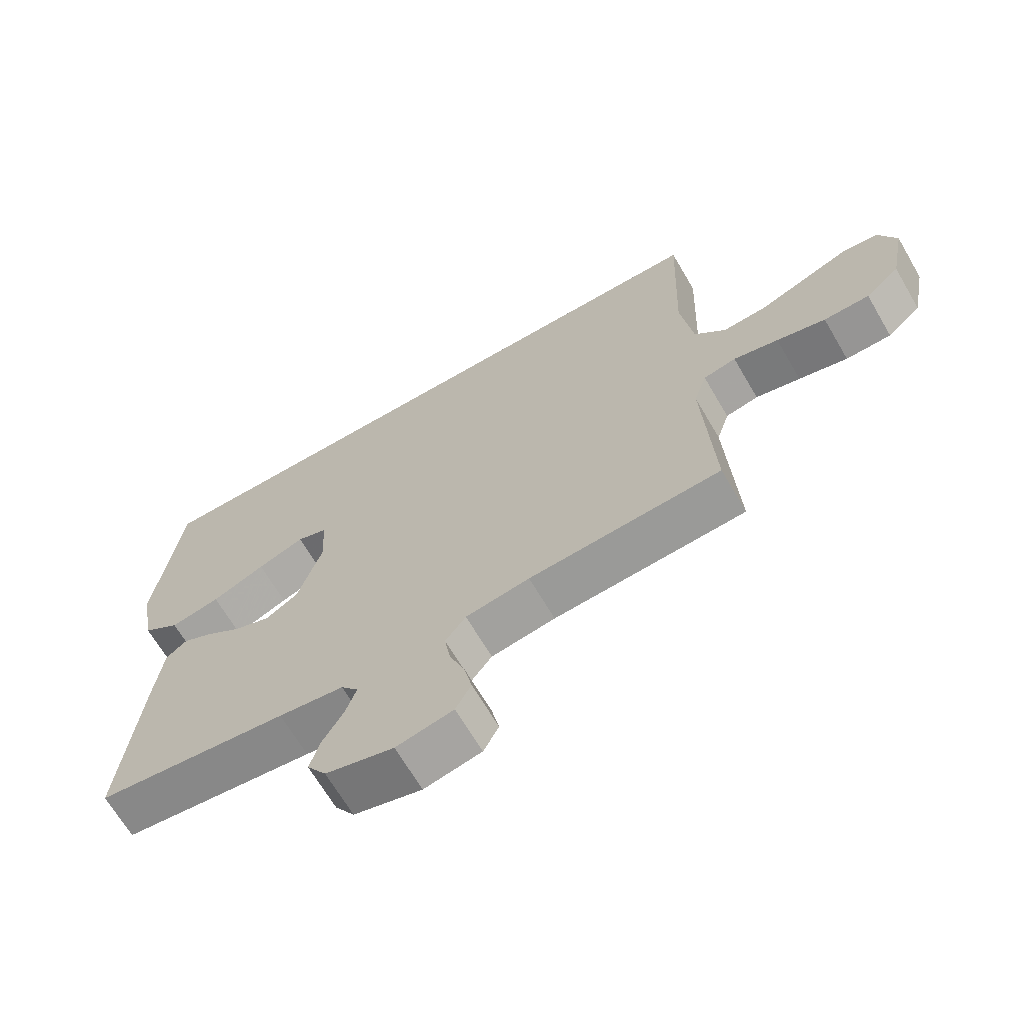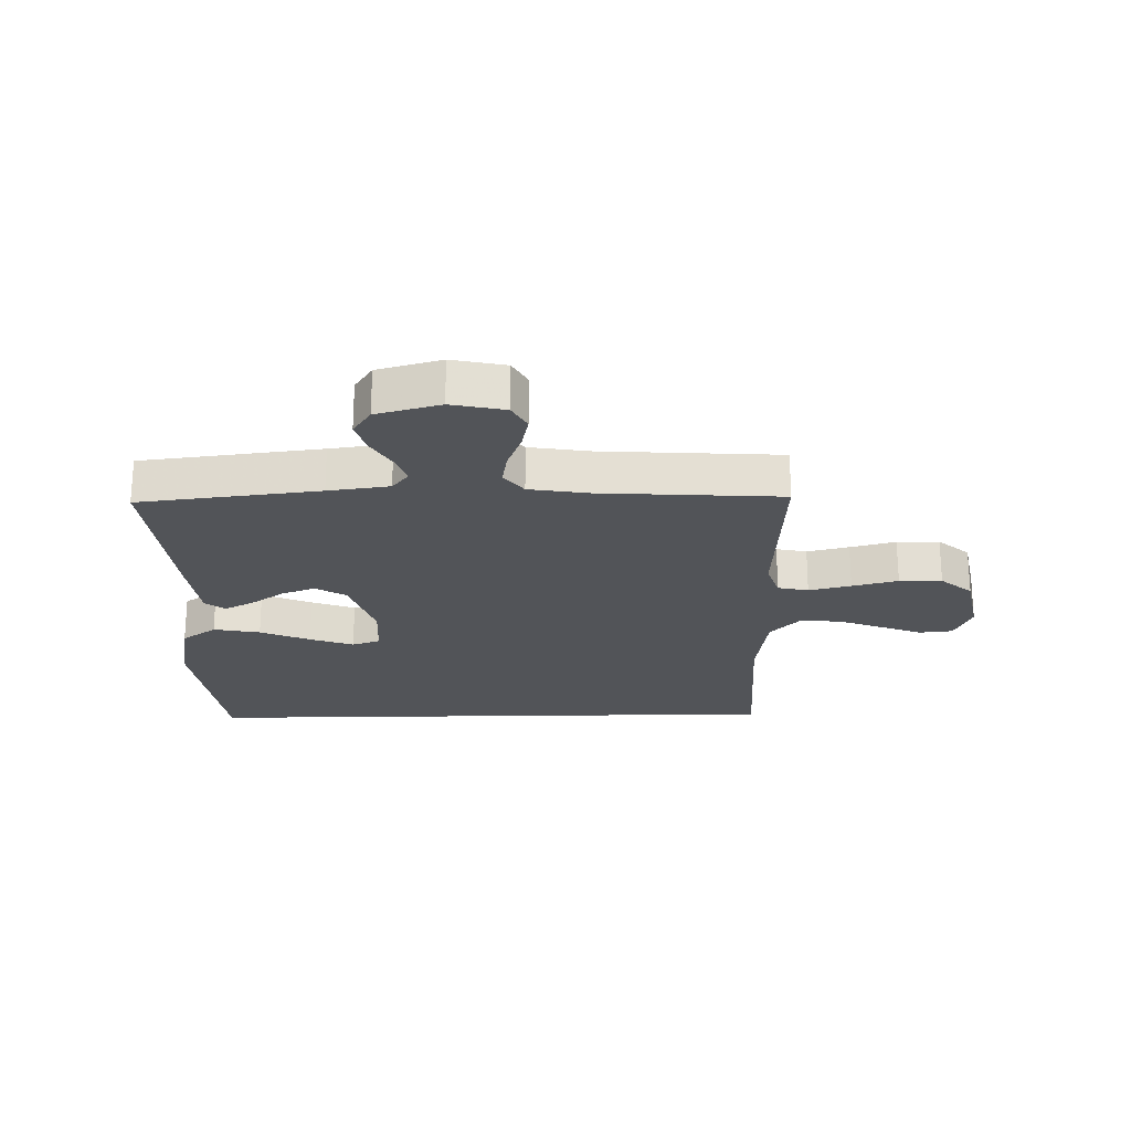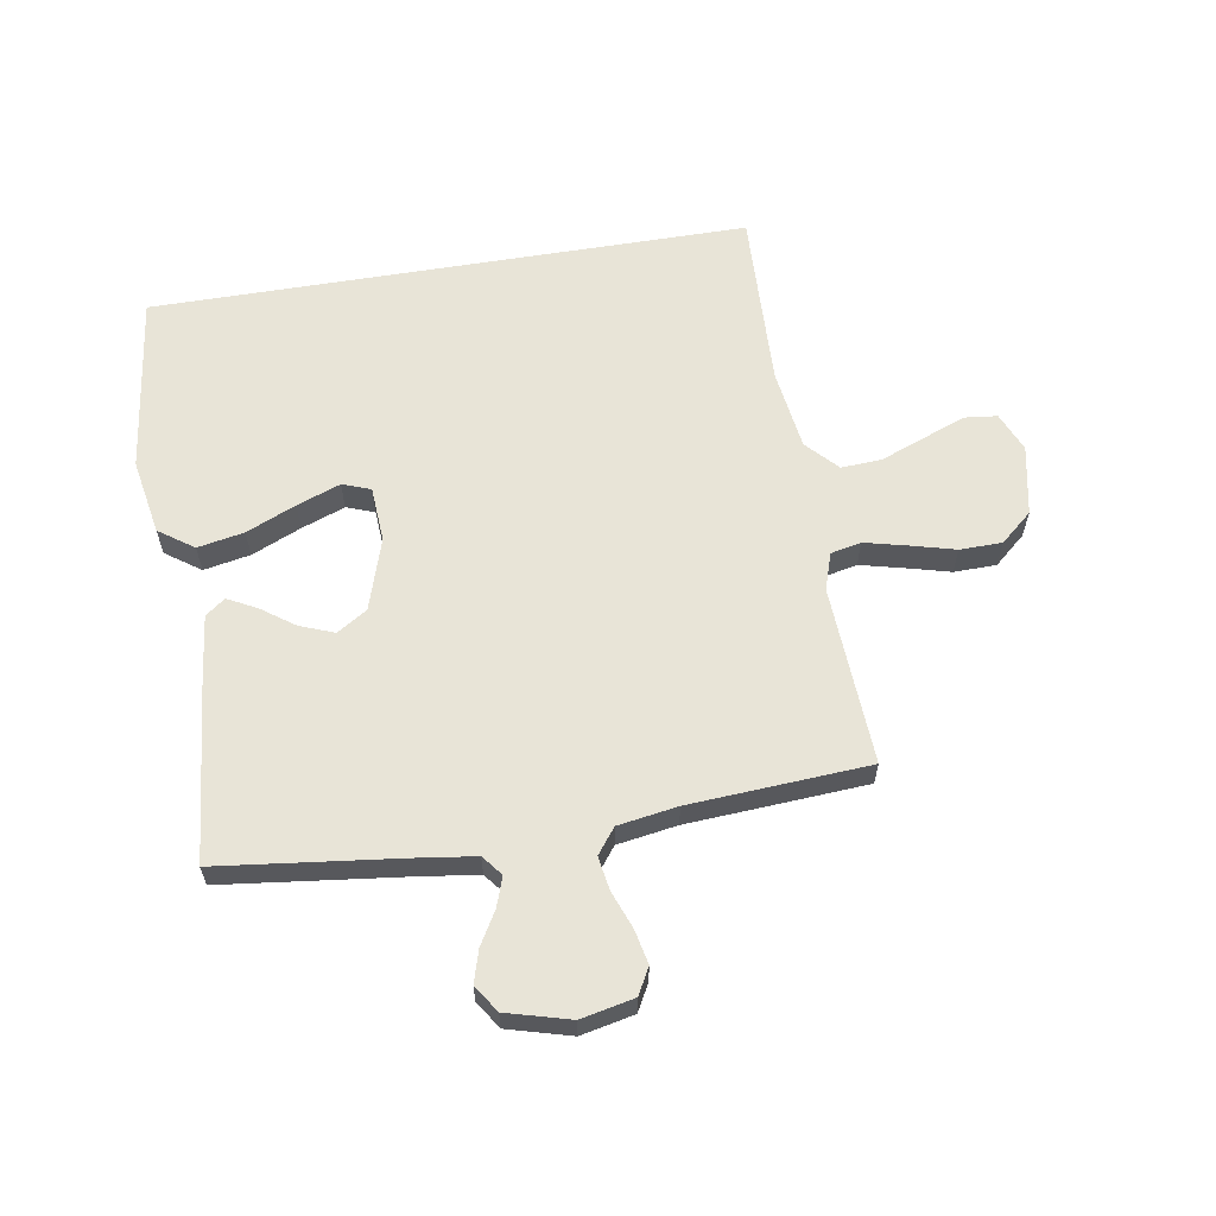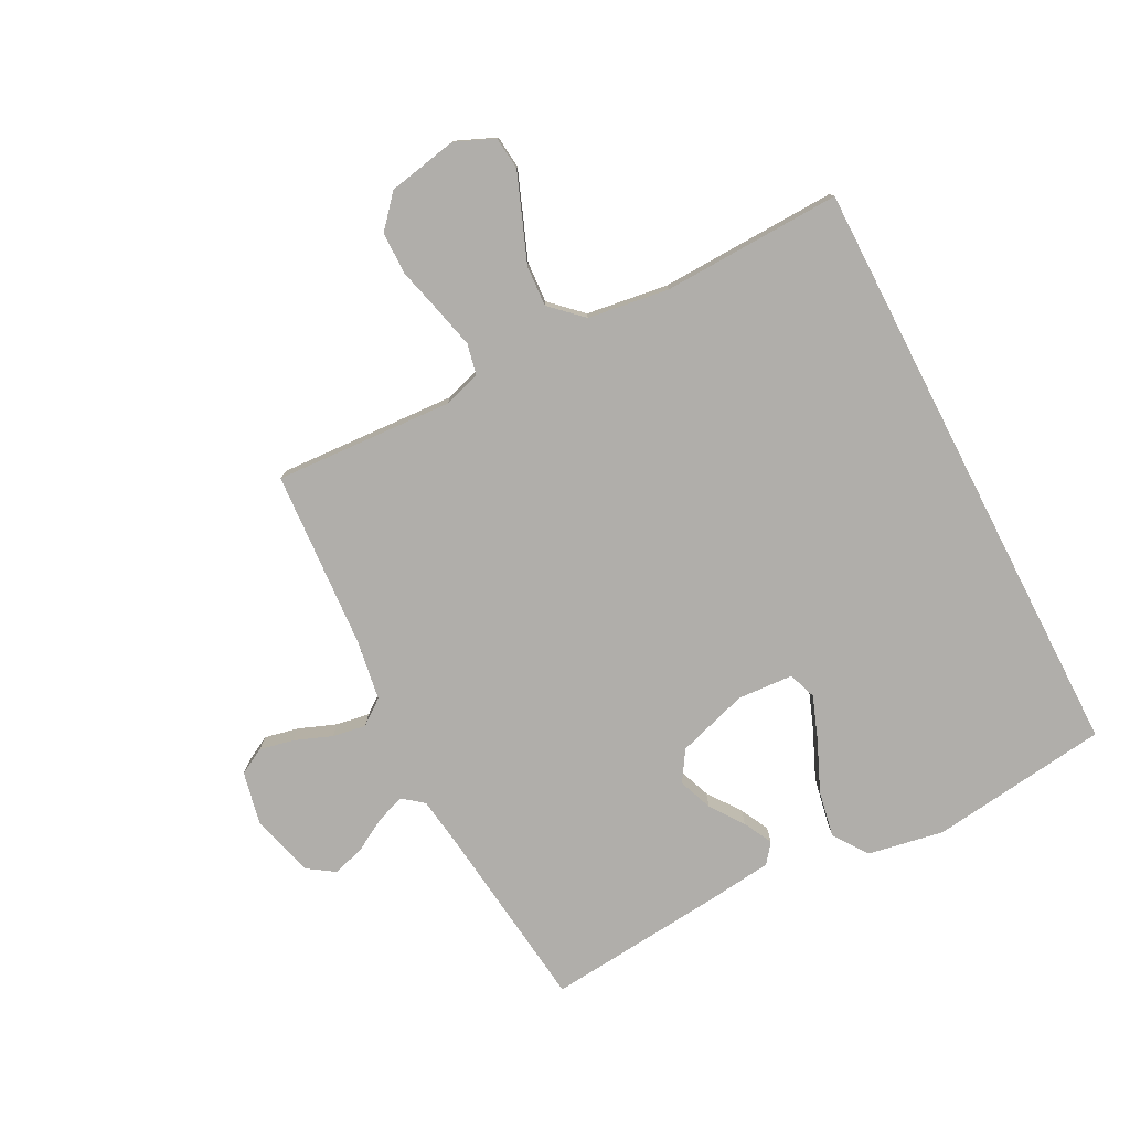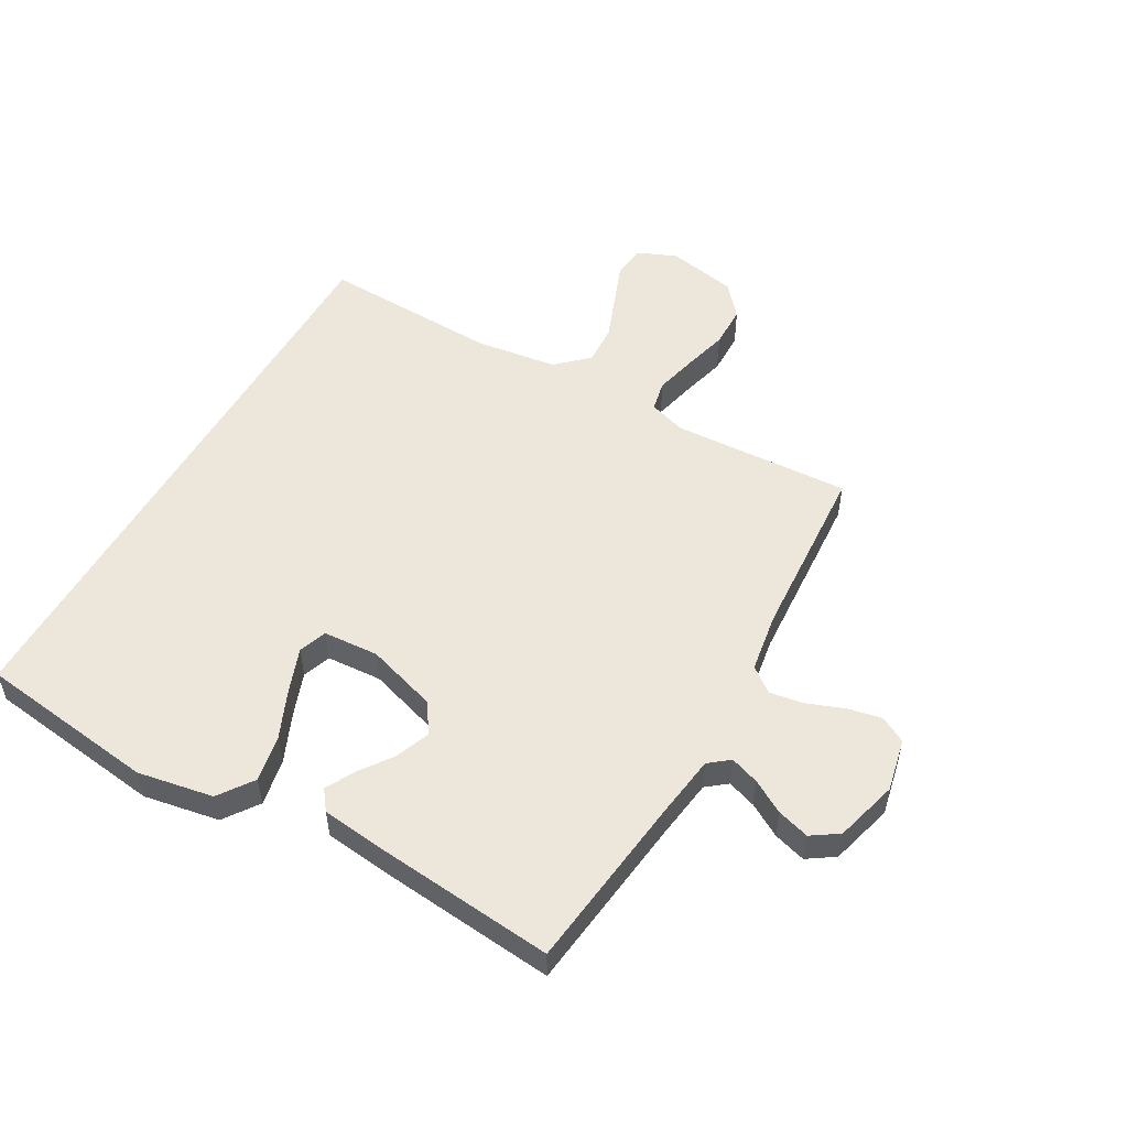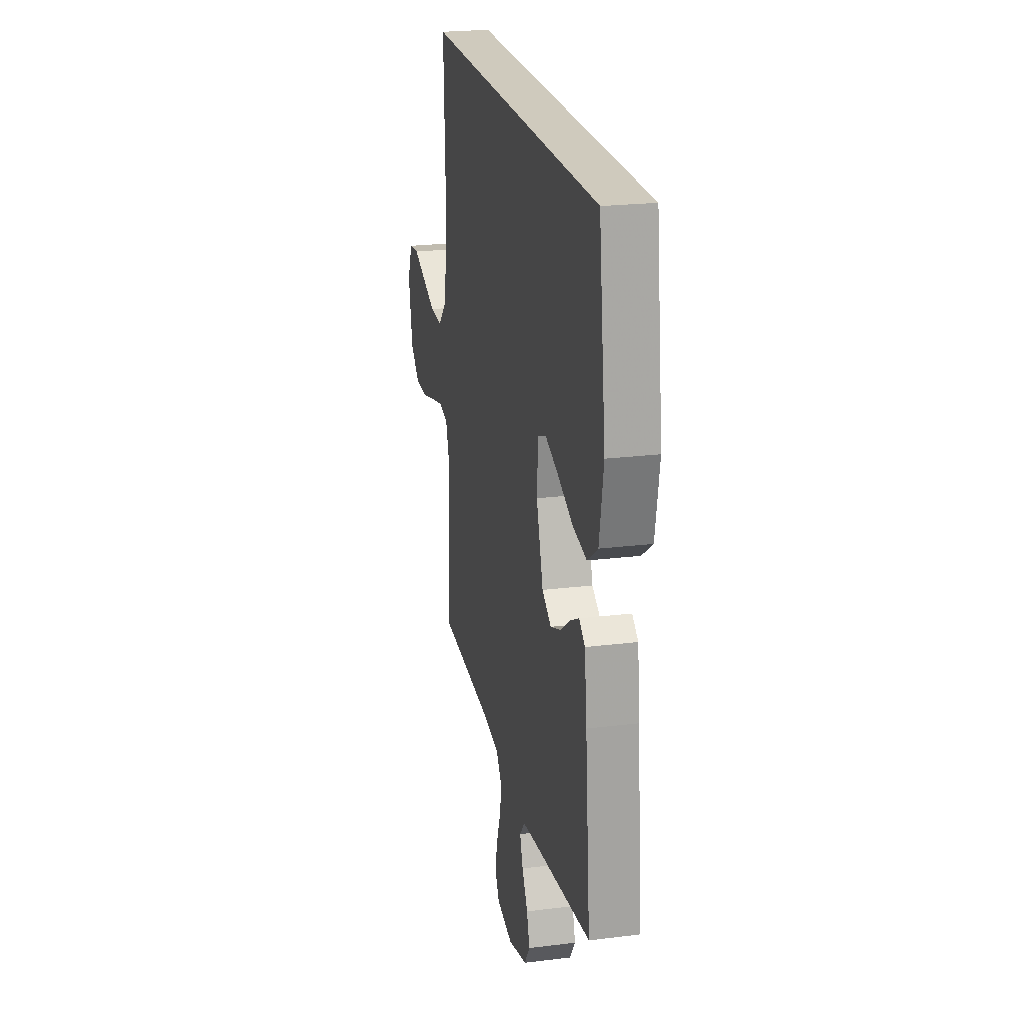
<metadata>
{"format":"obj","ext":"obj","renderer":"f3d","projection":"perspective","resolution":1024,"background":"white","views":[{"elev":-67.1,"azim":-149.7,"up":"+Z"},{"elev":-22.9,"azim":-178.8,"up":"+Y"},{"elev":61.3,"azim":170.6,"up":"+Y"},{"elev":-77.7,"azim":-62.7,"up":"+Y"},{"elev":52.8,"azim":119.6,"up":"+Y"},{"elev":22.8,"azim":78.0,"up":"+Z"}]}
</metadata>
<code>
v 0.5 0.07 -0.5
v 0.2 0.07 -0.536
v 0.098 0.07 -0.55
v 0.071 0.07 -0.584
v 0.088 0.07 -0.633
v 0.12 0.07 -0.688
v 0.136 0.07 -0.742
v 0.106 0.07 -0.787
v 0 0.07 -0.816
v -0.089 0.07 -0.797
v -0.113 0.07 -0.753
v -0.101 0.07 -0.696
v -0.077 0.07 -0.633
v -0.068 0.07 -0.577
v -0.1 0.07 -0.535
v -0.2 0.07 -0.519
v -0.5 0.07 -0.5
v -0.484 0.07 -0.2
v -0.504 0.07 -0.138
v -0.555 0.07 -0.127
v -0.625 0.07 -0.144
v -0.701 0.07 -0.164
v -0.772 0.07 -0.163
v -0.825 0.07 -0.117
v -0.848 0.07 0
v -0.82 0.07 0.066
v -0.765 0.07 0.072
v -0.695 0.07 0.045
v -0.62 0.07 0.016
v -0.552 0.07 0.012
v -0.503 0.07 0.064
v -0.484 0.07 0.2
v -0.495 0.07 0.5
v 0.504 0.07 0.5
v 0.543 0.07 0.2
v 0.52 0.07 0.073
v 0.462 0.07 0.032
v 0.384 0.07 0.047
v 0.301 0.07 0.083
v 0.228 0.07 0.11
v 0.181 0.07 0.093
v 0.175 0.07 0
v 0.213 0.07 -0.12
v 0.264 0.07 -0.152
v 0.321 0.07 -0.13
v 0.377 0.07 -0.09
v 0.425 0.07 -0.065
v 0.458 0.07 -0.09
v 0.471 0.07 -0.2
v 0.5 0 -0.5
v 0.2 0 -0.536
v 0.098 0 -0.55
v 0.071 0 -0.584
v 0.088 0 -0.633
v 0.12 0 -0.688
v 0.136 0 -0.742
v 0.106 0 -0.787
v 0 0 -0.816
v -0.089 0 -0.797
v -0.113 0 -0.753
v -0.101 0 -0.696
v -0.077 0 -0.633
v -0.068 0 -0.577
v -0.1 0 -0.535
v -0.2 0 -0.519
v -0.5 0 -0.5
v -0.484 0 -0.2
v -0.504 0 -0.138
v -0.555 0 -0.127
v -0.625 0 -0.144
v -0.701 0 -0.164
v -0.772 0 -0.163
v -0.825 0 -0.117
v -0.848 0 0
v -0.82 0 0.066
v -0.765 0 0.072
v -0.695 0 0.045
v -0.62 0 0.016
v -0.552 0 0.012
v -0.503 0 0.064
v -0.484 0 0.2
v -0.495 0 0.5
v 0.504 0 0.5
v 0.543 0 0.2
v 0.52 0 0.073
v 0.462 0 0.032
v 0.384 0 0.047
v 0.301 0 0.083
v 0.228 0 0.11
v 0.181 0 0.093
v 0.175 0 0
v 0.213 0 -0.12
v 0.264 0 -0.152
v 0.321 0 -0.13
v 0.377 0 -0.09
v 0.425 0 -0.065
v 0.458 0 -0.09
v 0.471 0 -0.2
f 49 1 2
f 48 49 2
f 47 48 2
f 46 47 2
f 45 46 2
f 44 45 2 3
f 43 44 3 4
f 42 43 4
f 41 42 4
f 37 38 39
f 36 37 39
f 35 36 39
f 34 35 39
f 33 34 39
f 33 39 40
f 32 33 40 41
f 27 28 29
f 26 27 29
f 25 26 29
f 24 25 29
f 23 24 29
f 22 23 29
f 21 22 29
f 20 21 29 30
f 19 20 30 31
f 16 17 18
f 31 32 41
f 19 31 41
f 18 19 41
f 16 18 41
f 15 16 41
f 11 12 13
f 10 11 13
f 9 10 13
f 8 9 13
f 7 8 13
f 6 7 13
f 5 6 13
f 4 5 13 14
f 4 14 15 41
f 51 50 98
f 51 98 97
f 51 97 96
f 51 96 95
f 51 95 94
f 52 51 94 93
f 53 52 93 92
f 53 92 91
f 53 91 90
f 88 87 86
f 88 86 85
f 88 85 84
f 88 84 83
f 88 83 82
f 89 88 82
f 90 89 82 81
f 78 77 76
f 78 76 75
f 78 75 74
f 78 74 73
f 78 73 72
f 78 72 71
f 78 71 70
f 79 78 70 69
f 80 79 69 68
f 67 66 65
f 90 81 80
f 90 80 68
f 90 68 67
f 90 67 65
f 90 65 64
f 62 61 60
f 62 60 59
f 62 59 58
f 62 58 57
f 62 57 56
f 62 56 55
f 62 55 54
f 63 62 54 53
f 90 64 63 53
f 1 50 51 2
f 2 51 52 3
f 3 52 53 4
f 4 53 54 5
f 5 54 55 6
f 6 55 56 7
f 7 56 57 8
f 8 57 58 9
f 9 58 59 10
f 10 59 60 11
f 11 60 61 12
f 12 61 62 13
f 13 62 63 14
f 14 63 64 15
f 15 64 65 16
f 16 65 66 17
f 17 66 67 18
f 18 67 68 19
f 19 68 69 20
f 20 69 70 21
f 21 70 71 22
f 22 71 72 23
f 23 72 73 24
f 24 73 74 25
f 25 74 75 26
f 26 75 76 27
f 27 76 77 28
f 28 77 78 29
f 29 78 79 30
f 30 79 80 31
f 31 80 81 32
f 32 81 82 33
f 33 82 83 34
f 34 83 84 35
f 35 84 85 36
f 36 85 86 37
f 37 86 87 38
f 38 87 88 39
f 39 88 89 40
f 40 89 90 41
f 41 90 91 42
f 42 91 92 43
f 43 92 93 44
f 44 93 94 45
f 45 94 95 46
f 46 95 96 47
f 47 96 97 48
f 48 97 98 49
f 49 98 50 1

</code>
